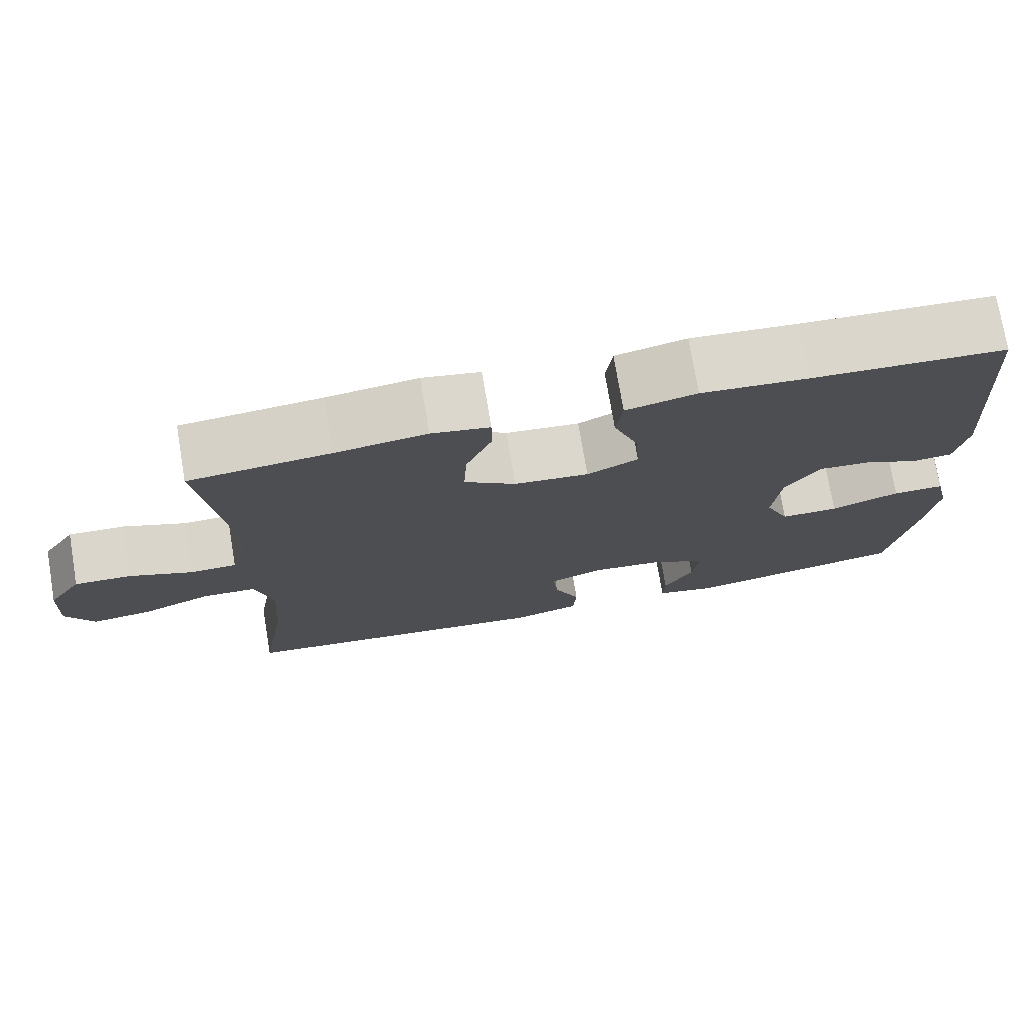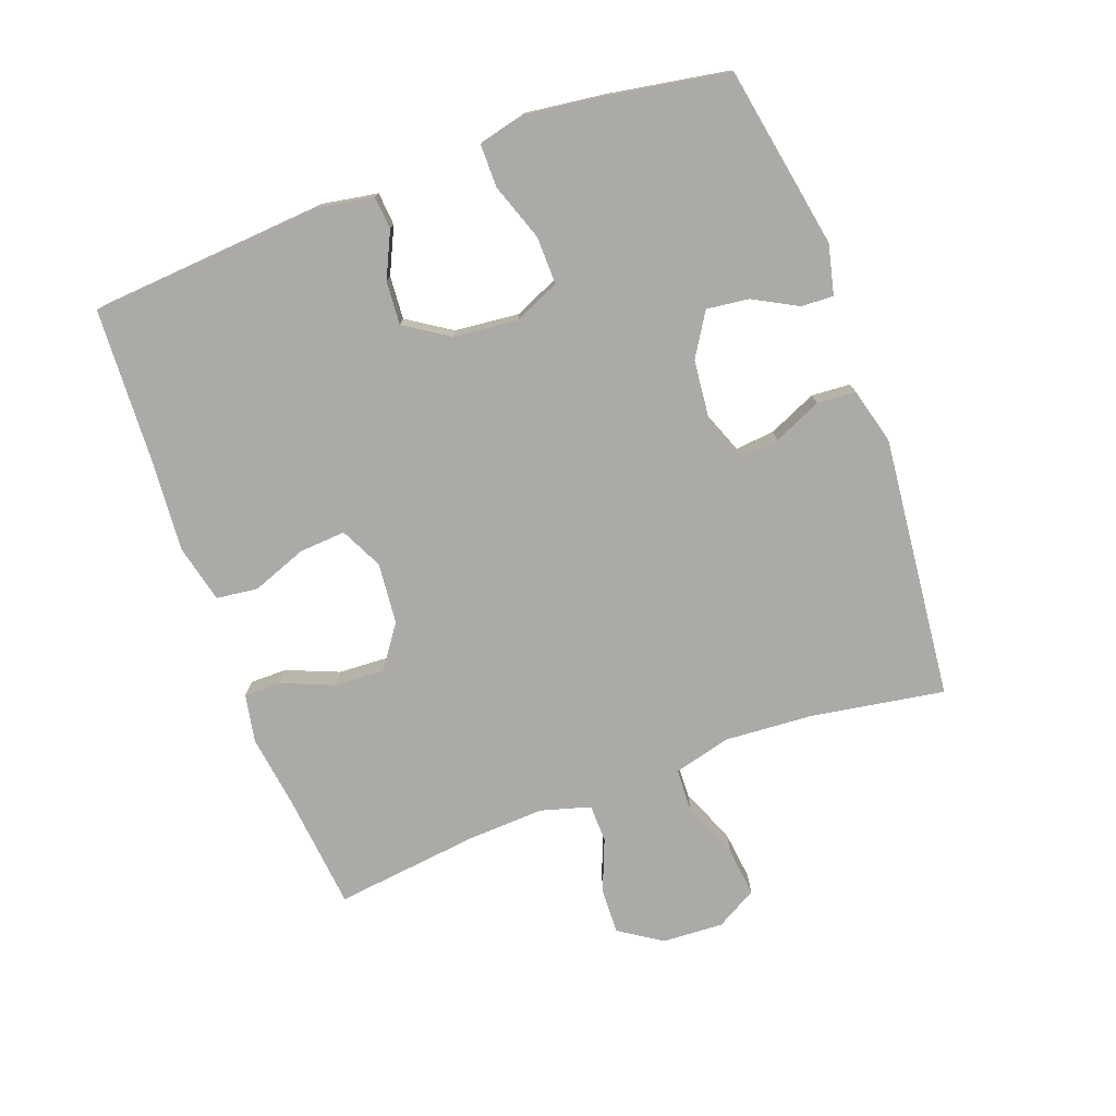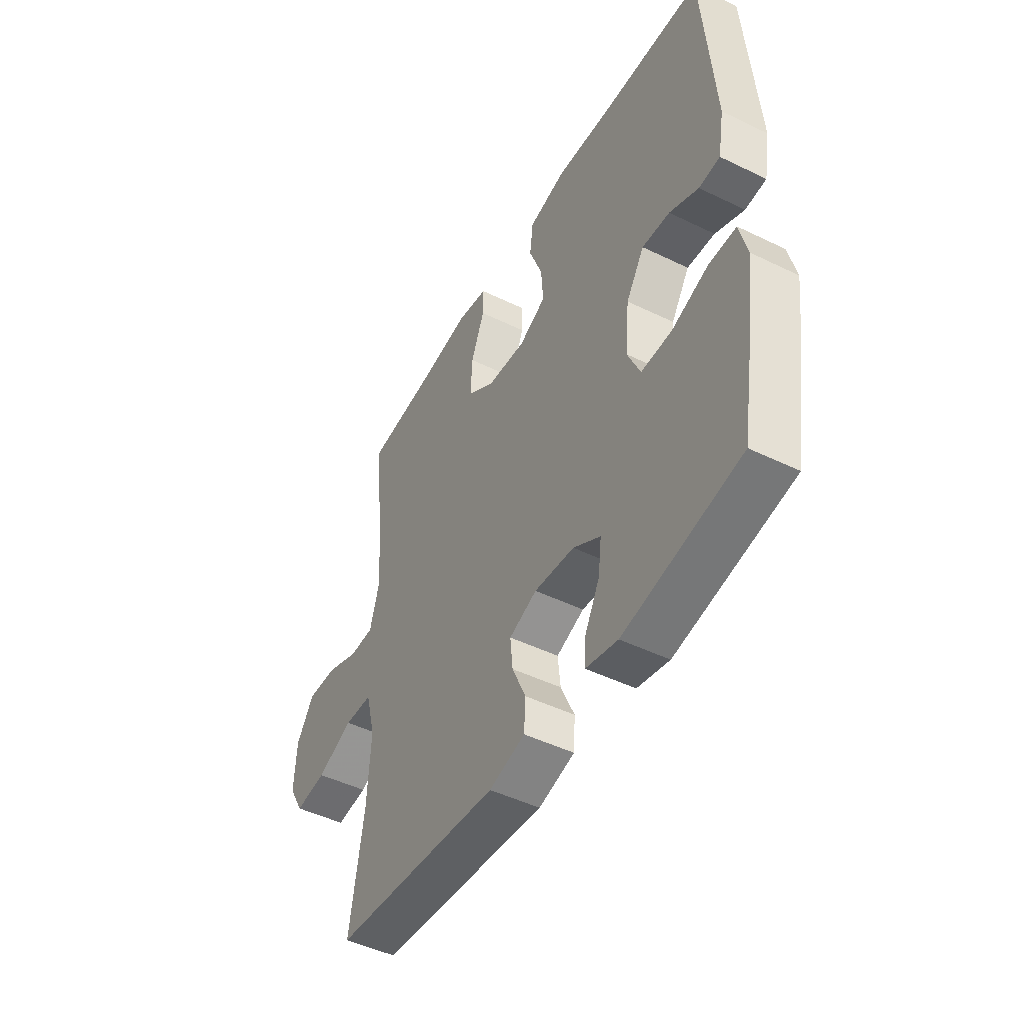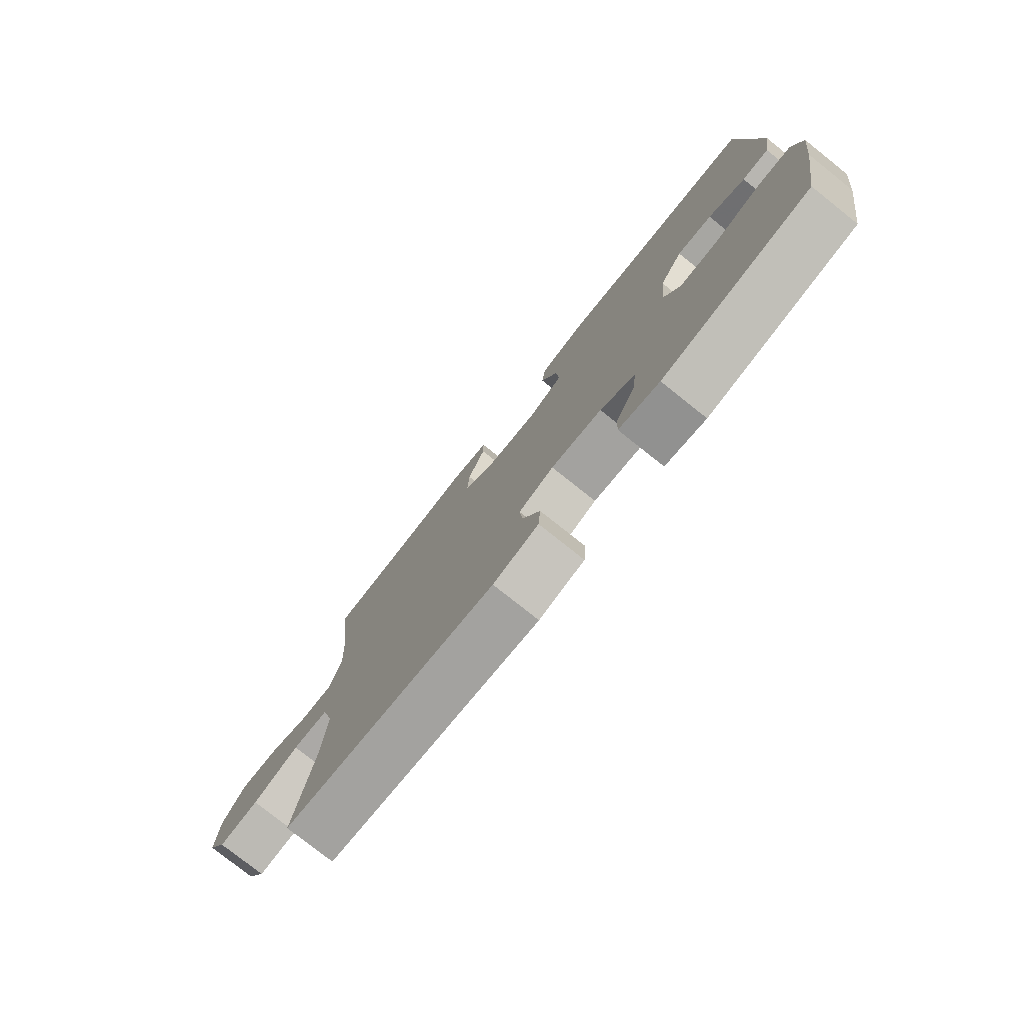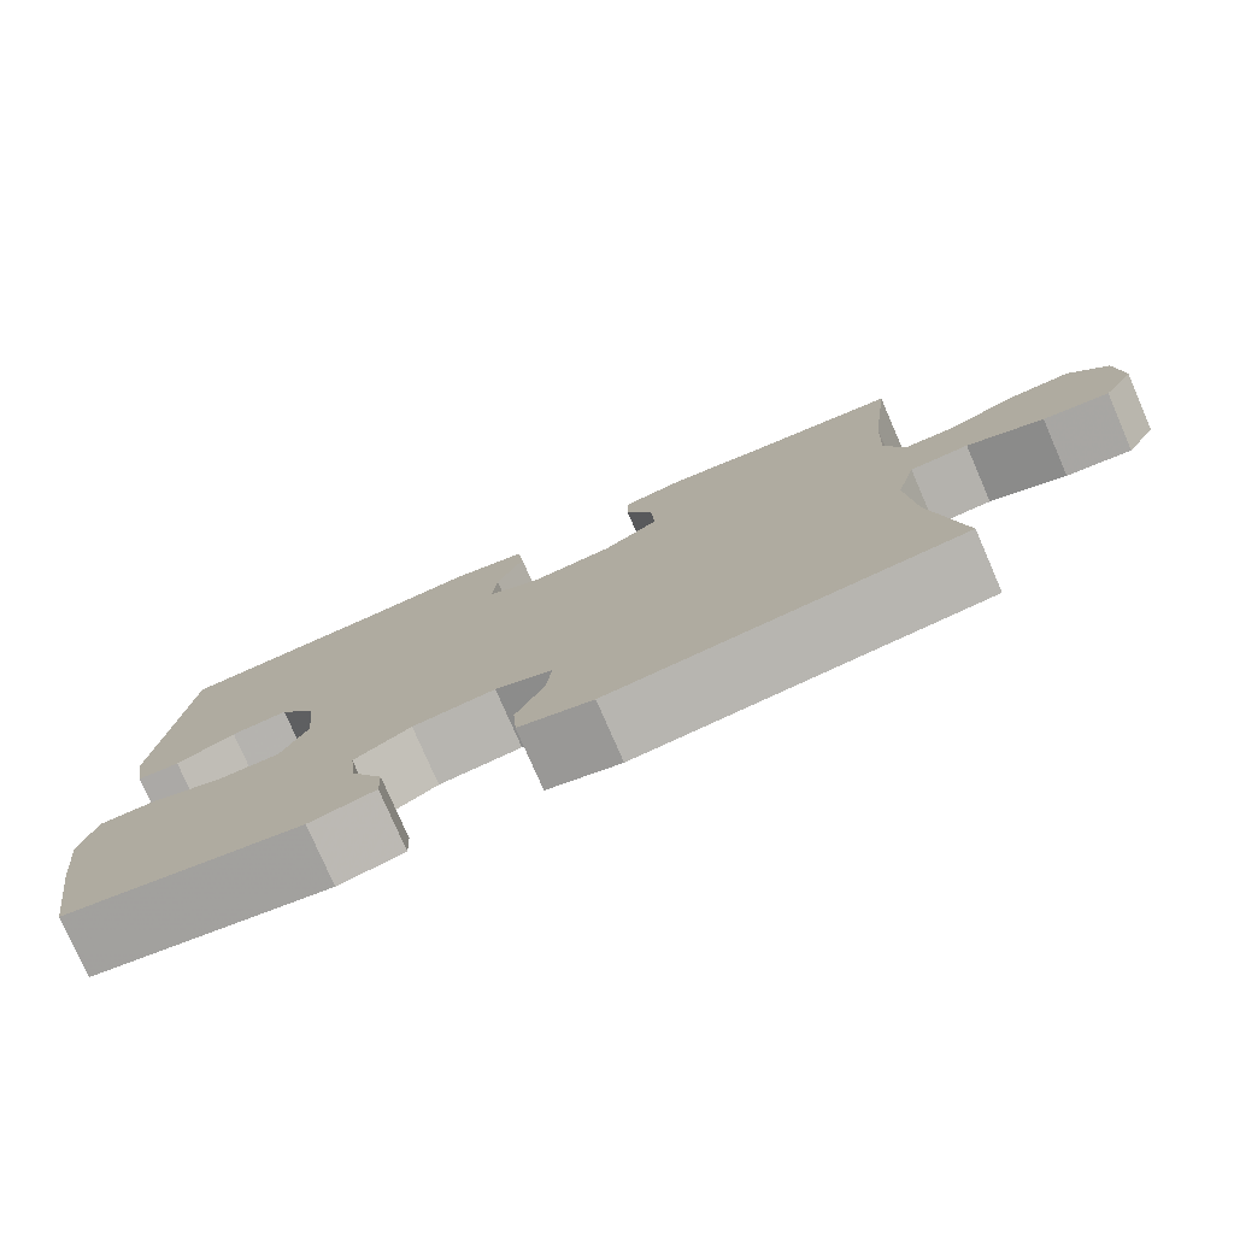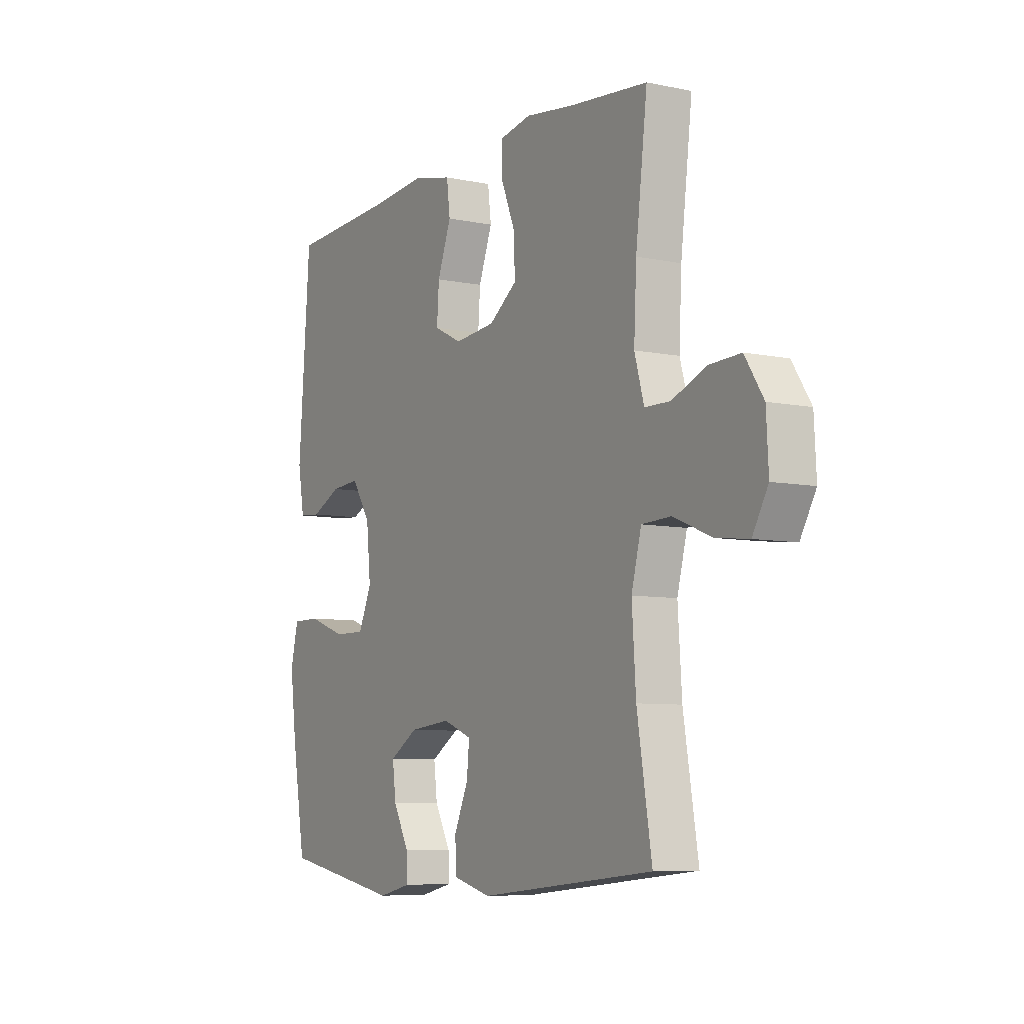
<metadata>
{"format":"obj","ext":"obj","renderer":"f3d","projection":"perspective","resolution":1024,"background":"white","views":[{"elev":74.8,"azim":-9.5,"up":"+Z"},{"elev":-76.1,"azim":110.2,"up":"+Y"},{"elev":-47.6,"azim":61.3,"up":"+Z"},{"elev":-77.8,"azim":51.5,"up":"+Z"},{"elev":-78.2,"azim":-156.5,"up":"+Z"},{"elev":-7.4,"azim":-120.5,"up":"+Z"}]}
</metadata>
<code>
v 0.5 0.07 0.5
v 0.527 0.07 0.137
v 0.512 0.07 0.052
v 0.461 0.07 0.048
v 0.391 0.07 0.081
v 0.324 0.07 0.086
v 0.28 0.07 0.018
v 0.27 0.07 -0.082
v 0.301 0.07 -0.152
v 0.375 0.07 -0.151
v 0.463 0.07 -0.12
v 0.529 0.07 -0.12
v 0.547 0.07 -0.195
v 0.532 0.07 -0.313
v 0.5 0.07 -0.5
v 0.219 0.07 -0.551
v 0.142 0.07 -0.533
v 0.144 0.07 -0.483
v 0.181 0.07 -0.414
v 0.189 0.07 -0.349
v 0.123 0.07 -0.308
v 0.026 0.07 -0.298
v -0.041 0.07 -0.324
v -0.035 0.07 -0.385
v -0.002 0.07 -0.459
v -0.006 0.07 -0.519
v -0.093 0.07 -0.542
v -0.5 0.07 -0.5
v -0.466 0.07 -0.293
v -0.457 0.07 -0.157
v -0.48 0.07 -0.069
v -0.548 0.07 -0.066
v -0.636 0.07 -0.102
v -0.712 0.07 -0.111
v -0.748 0.07 -0.048
v -0.743 0.07 0.047
v -0.7 0.07 0.113
v -0.628 0.07 0.11
v -0.548 0.07 0.078
v -0.489 0.07 0.079
v -0.467 0.07 0.156
v -0.473 0.07 0.277
v -0.5 0.07 0.5
v -0.321 0.07 0.518
v -0.205 0.07 0.534
v -0.131 0.07 0.52
v -0.131 0.07 0.463
v -0.164 0.07 0.382
v -0.168 0.07 0.305
v -0.102 0.07 0.258
v -0.007 0.07 0.249
v 0.058 0.07 0.281
v 0.053 0.07 0.353
v 0.021 0.07 0.438
v 0.029 0.07 0.502
v 0.119 0.07 0.523
v 0.255 0.07 0.512
v 0.5 0 0.5
v 0.527 0 0.137
v 0.512 0 0.052
v 0.461 0 0.048
v 0.391 0 0.081
v 0.324 0 0.086
v 0.28 0 0.018
v 0.27 0 -0.082
v 0.301 0 -0.152
v 0.375 0 -0.151
v 0.463 0 -0.12
v 0.529 0 -0.12
v 0.547 0 -0.195
v 0.532 0 -0.313
v 0.5 0 -0.5
v 0.219 0 -0.551
v 0.142 0 -0.533
v 0.144 0 -0.483
v 0.181 0 -0.414
v 0.189 0 -0.349
v 0.123 0 -0.308
v 0.026 0 -0.298
v -0.041 0 -0.324
v -0.035 0 -0.385
v -0.002 0 -0.459
v -0.006 0 -0.519
v -0.093 0 -0.542
v -0.5 0 -0.5
v -0.466 0 -0.293
v -0.457 0 -0.157
v -0.48 0 -0.069
v -0.548 0 -0.066
v -0.636 0 -0.102
v -0.712 0 -0.111
v -0.748 0 -0.048
v -0.743 0 0.047
v -0.7 0 0.113
v -0.628 0 0.11
v -0.548 0 0.078
v -0.489 0 0.079
v -0.467 0 0.156
v -0.473 0 0.277
v -0.5 0 0.5
v -0.321 0 0.518
v -0.205 0 0.534
v -0.131 0 0.52
v -0.131 0 0.463
v -0.164 0 0.382
v -0.168 0 0.305
v -0.102 0 0.258
v -0.007 0 0.249
v 0.058 0 0.281
v 0.053 0 0.353
v 0.021 0 0.438
v 0.029 0 0.502
v 0.119 0 0.523
v 0.255 0 0.512
f 55 56 57
f 54 55 57
f 53 54 57
f 3 4 5
f 2 3 5
f 1 2 5
f 57 1 5
f 53 57 5
f 52 53 5
f 51 52 5 6
f 50 51 6 7
f 46 47 48
f 45 46 48
f 44 45 48
f 44 48 49
f 43 44 49
f 42 43 49
f 41 42 49 50
f 37 38 39
f 36 37 39
f 35 36 39
f 34 35 39
f 33 34 39
f 32 33 39
f 31 32 39 40
f 50 7 8
f 41 50 8
f 40 41 8
f 31 40 8
f 30 31 8
f 27 28 29
f 26 27 29
f 25 26 29
f 24 25 29
f 17 18 19
f 16 17 19
f 15 16 19
f 14 15 19
f 13 14 19
f 12 13 19
f 11 12 19
f 10 11 19
f 9 10 19 20
f 8 9 20 21
f 23 24 29 30
f 22 23 30 8
f 8 21 22
f 114 113 112
f 114 112 111
f 114 111 110
f 62 61 60
f 62 60 59
f 62 59 58
f 62 58 114
f 62 114 110
f 62 110 109
f 63 62 109 108
f 64 63 108 107
f 105 104 103
f 105 103 102
f 105 102 101
f 106 105 101
f 106 101 100
f 106 100 99
f 107 106 99 98
f 96 95 94
f 96 94 93
f 96 93 92
f 96 92 91
f 96 91 90
f 96 90 89
f 97 96 89 88
f 65 64 107
f 65 107 98
f 65 98 97
f 65 97 88
f 65 88 87
f 86 85 84
f 86 84 83
f 86 83 82
f 86 82 81
f 76 75 74
f 76 74 73
f 76 73 72
f 76 72 71
f 76 71 70
f 76 70 69
f 76 69 68
f 76 68 67
f 77 76 67 66
f 78 77 66 65
f 87 86 81 80
f 65 87 80 79
f 79 78 65
f 1 58 59 2
f 2 59 60 3
f 3 60 61 4
f 4 61 62 5
f 5 62 63 6
f 6 63 64 7
f 7 64 65 8
f 8 65 66 9
f 9 66 67 10
f 10 67 68 11
f 11 68 69 12
f 12 69 70 13
f 13 70 71 14
f 14 71 72 15
f 15 72 73 16
f 16 73 74 17
f 17 74 75 18
f 18 75 76 19
f 19 76 77 20
f 20 77 78 21
f 21 78 79 22
f 22 79 80 23
f 23 80 81 24
f 24 81 82 25
f 25 82 83 26
f 26 83 84 27
f 27 84 85 28
f 28 85 86 29
f 29 86 87 30
f 30 87 88 31
f 31 88 89 32
f 32 89 90 33
f 33 90 91 34
f 34 91 92 35
f 35 92 93 36
f 36 93 94 37
f 37 94 95 38
f 38 95 96 39
f 39 96 97 40
f 40 97 98 41
f 41 98 99 42
f 42 99 100 43
f 43 100 101 44
f 44 101 102 45
f 45 102 103 46
f 46 103 104 47
f 47 104 105 48
f 48 105 106 49
f 49 106 107 50
f 50 107 108 51
f 51 108 109 52
f 52 109 110 53
f 53 110 111 54
f 54 111 112 55
f 55 112 113 56
f 56 113 114 57
f 57 114 58 1

</code>
